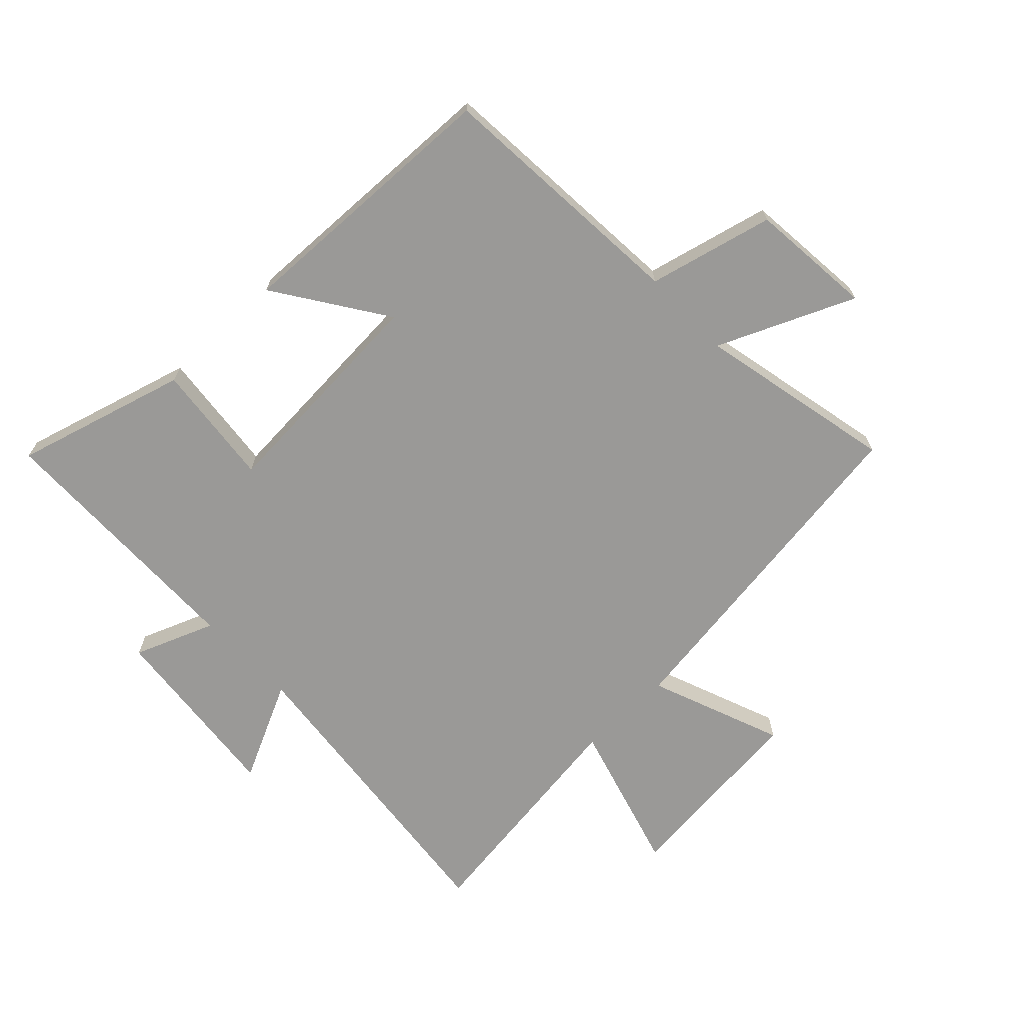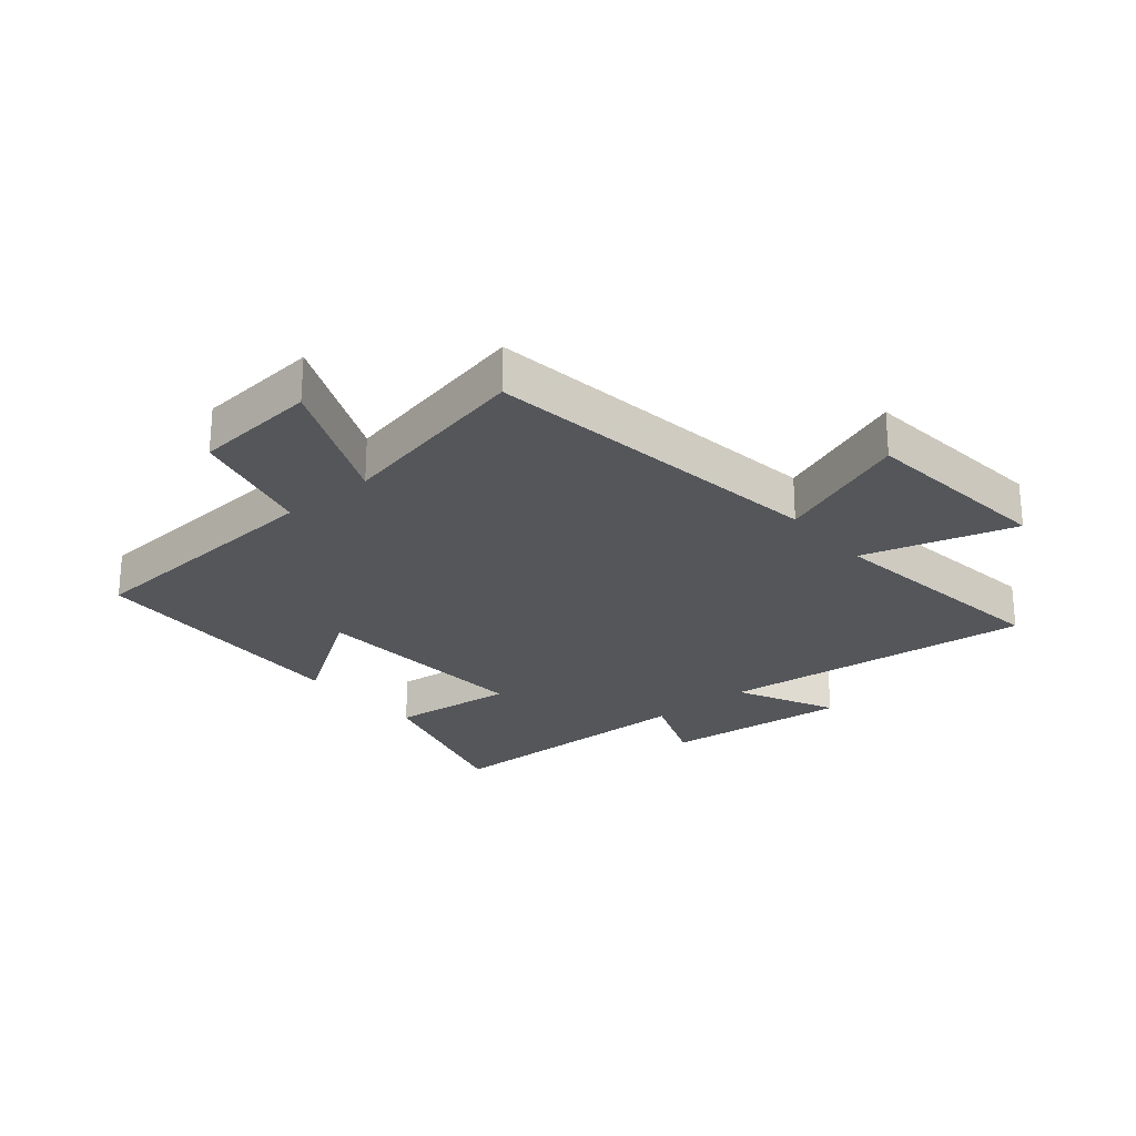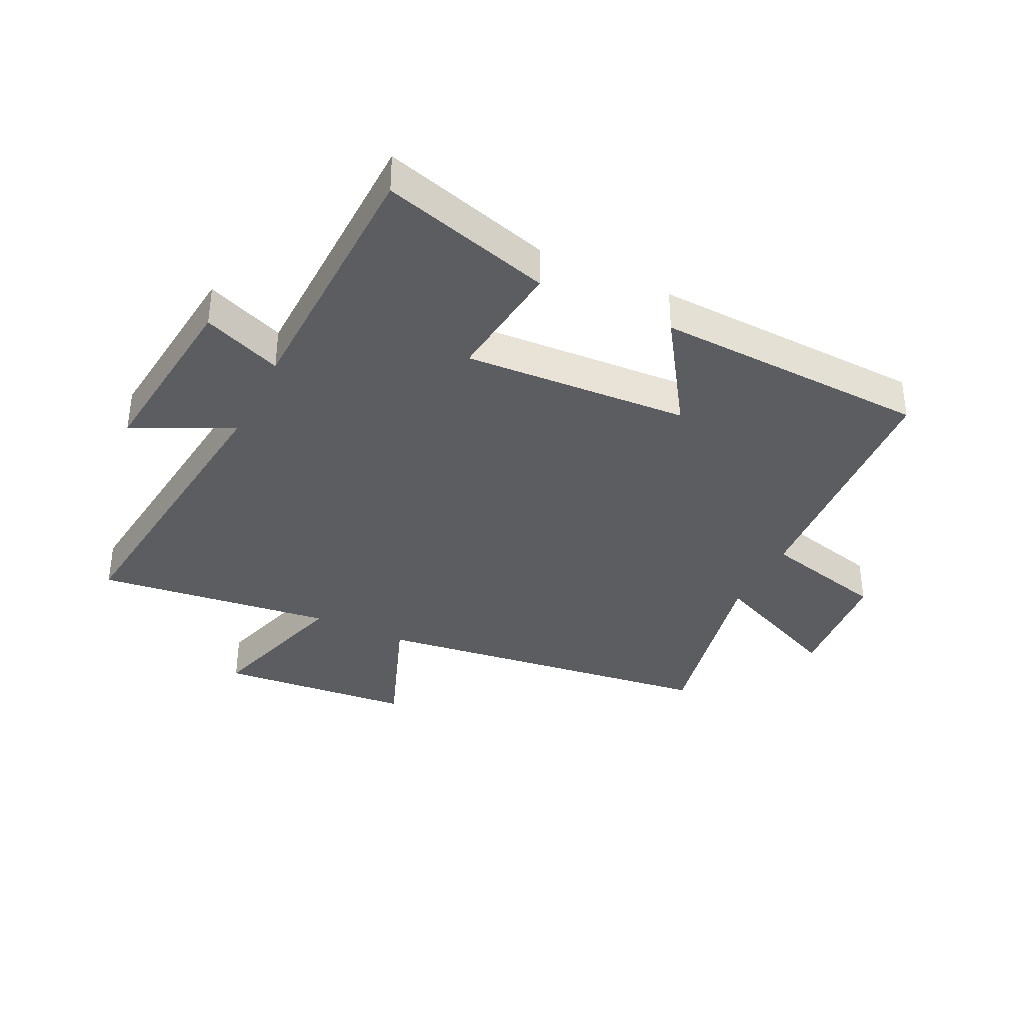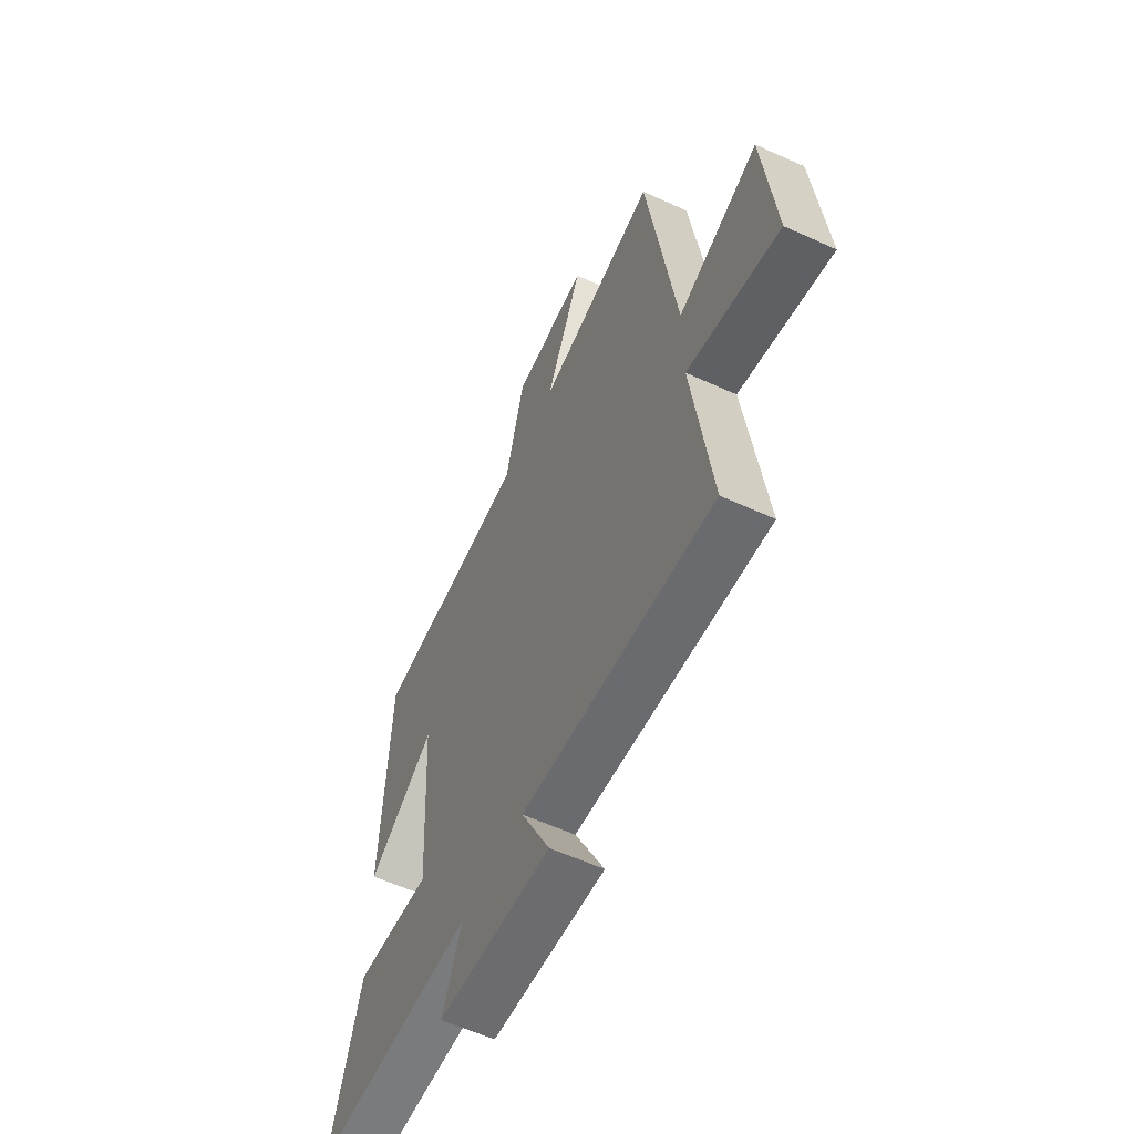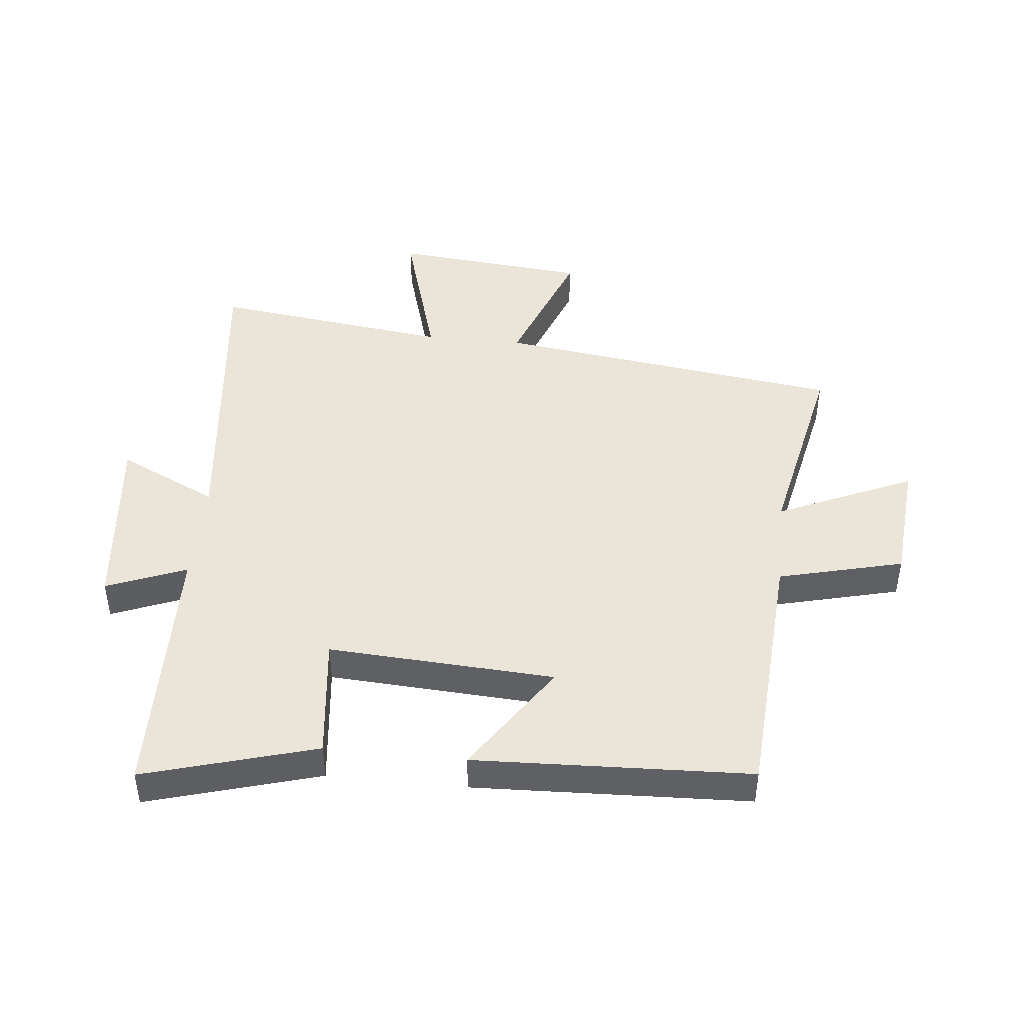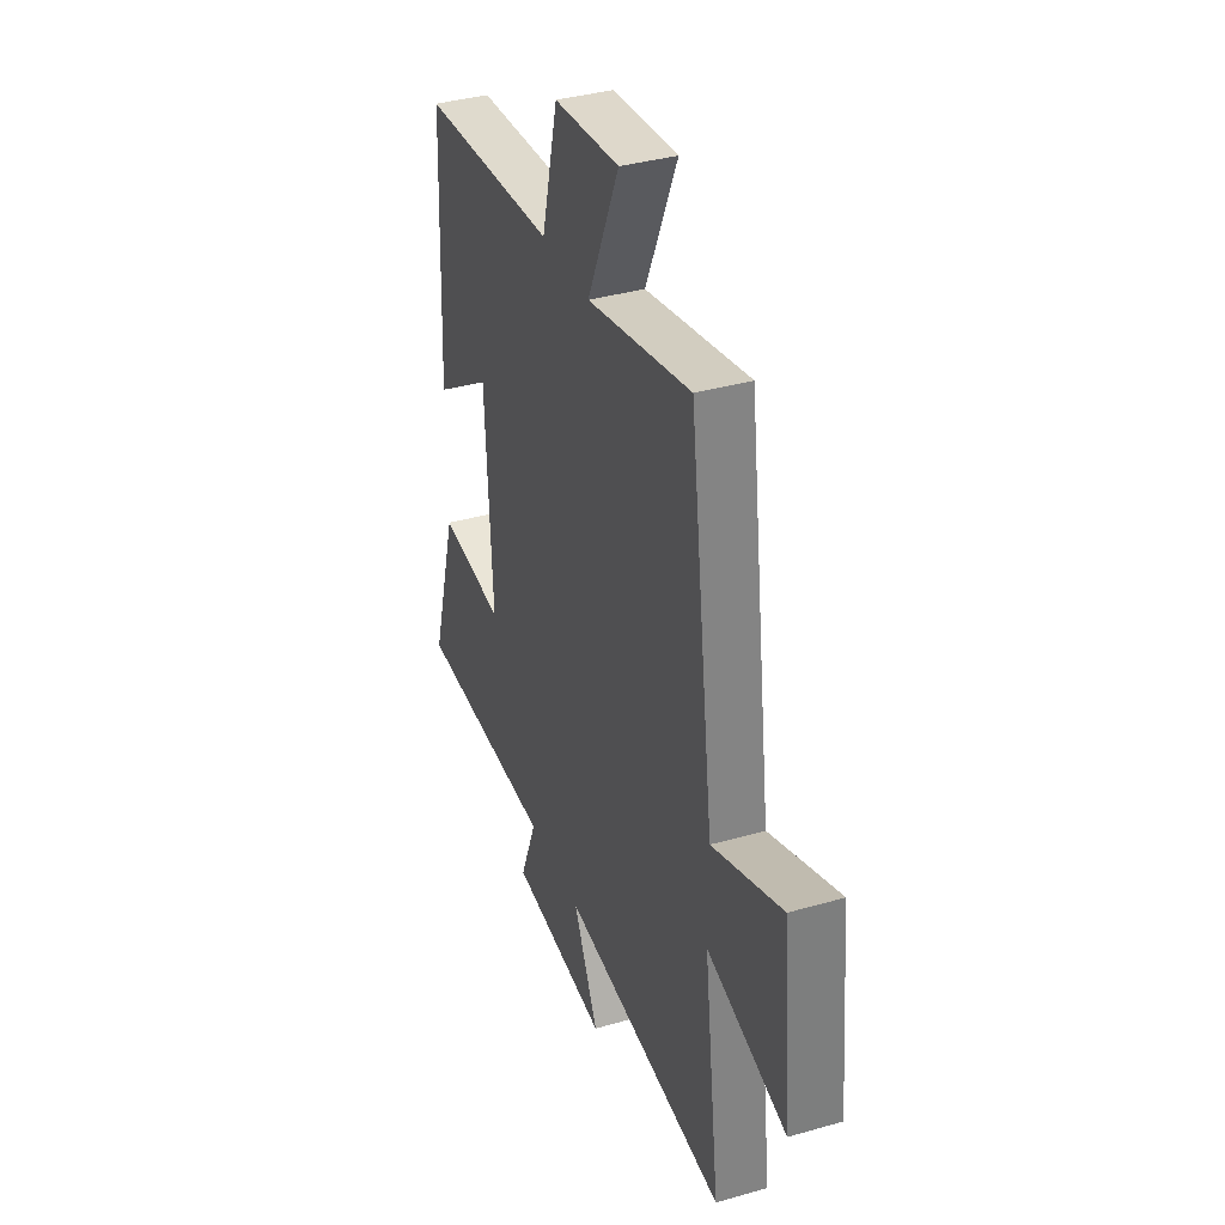
<metadata>
{"format":"obj","ext":"obj","renderer":"f3d","projection":"perspective","resolution":1024,"background":"white","views":[{"elev":-68.9,"azim":-46.1,"up":"+Y"},{"elev":-25.2,"azim":40.2,"up":"+Y"},{"elev":-36.5,"azim":-116.1,"up":"+Y"},{"elev":-59.5,"azim":64.9,"up":"+Z"},{"elev":45.2,"azim":-84.2,"up":"+Y"},{"elev":36.9,"azim":69.6,"up":"+Z"}]}
</metadata>
<code>
v -0.482 0.07 0.472
v -0.058 0.07 0.5
v -0.007 0.07 0.705
v 0.197 0.07 0.723
v 0.098 0.07 0.5
v 0.423 0.07 0.568
v 0.5 0.07 -0.003
v 0.719 0.07 0.08
v 0.749 0.07 -0.24
v 0.5 0.07 -0.167
v 0.55 0.07 -0.558
v 0.033 0.07 -0.5
v 0.111 0.07 -0.663
v -0.195 0.07 -0.631
v -0.143 0.07 -0.5
v -0.581 0.07 -0.491
v -0.5 0.07 -0.209
v -0.296 0.07 -0.232
v -0.318 0.07 0.14
v -0.5 0.07 0.019
v -0.482 0 0.472
v -0.058 0 0.5
v -0.007 0 0.705
v 0.197 0 0.723
v 0.098 0 0.5
v 0.423 0 0.568
v 0.5 0 -0.003
v 0.719 0 0.08
v 0.749 0 -0.24
v 0.5 0 -0.167
v 0.55 0 -0.558
v 0.033 0 -0.5
v 0.111 0 -0.663
v -0.195 0 -0.631
v -0.143 0 -0.5
v -0.581 0 -0.491
v -0.5 0 -0.209
v -0.296 0 -0.232
v -0.318 0 0.14
v -0.5 0 0.019
f 19 20 1 2
f 18 19 2
f 15 16 17 18
f 15 18 2
f 12 13 14 15
f 12 15 2 3
f 10 11 12
f 7 8 9 10
f 5 6 7 10
f 5 10 12
f 3 4 5
f 3 5 12
f 22 21 40 39
f 22 39 38
f 38 37 36 35
f 22 38 35
f 35 34 33 32
f 23 22 35 32
f 32 31 30
f 30 29 28 27
f 30 27 26 25
f 32 30 25
f 25 24 23
f 32 25 23
f 1 21 22 2
f 2 22 23 3
f 3 23 24 4
f 4 24 25 5
f 5 25 26 6
f 6 26 27 7
f 7 27 28 8
f 8 28 29 9
f 9 29 30 10
f 10 30 31 11
f 11 31 32 12
f 12 32 33 13
f 13 33 34 14
f 14 34 35 15
f 15 35 36 16
f 16 36 37 17
f 17 37 38 18
f 18 38 39 19
f 19 39 40 20
f 20 40 21 1

</code>
